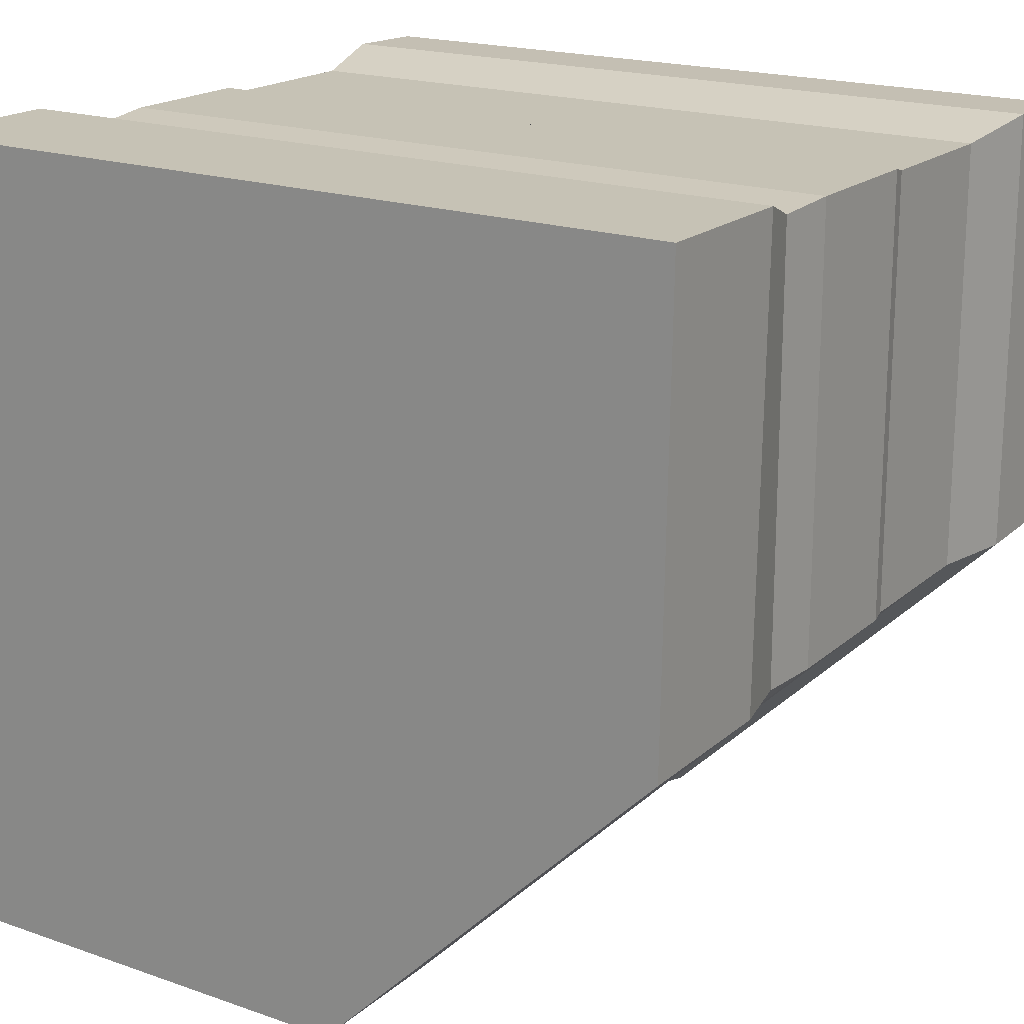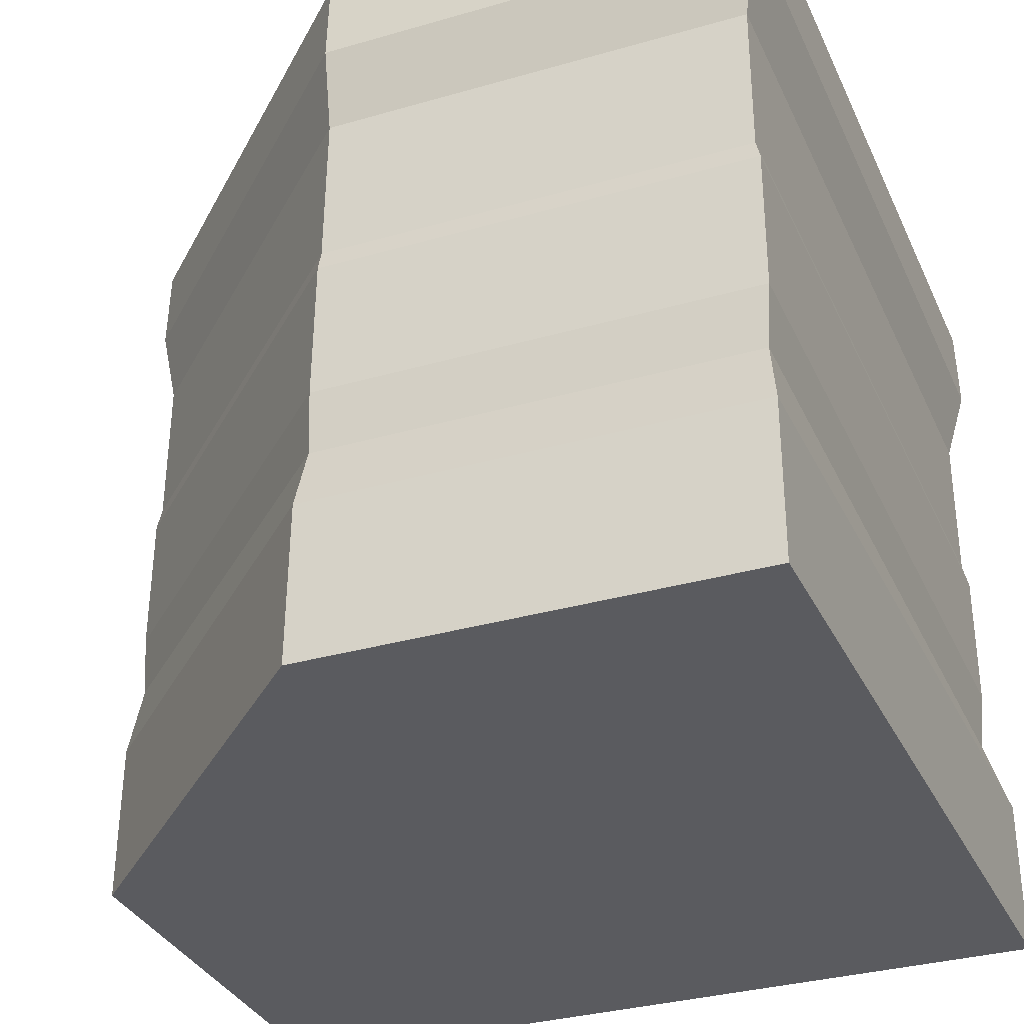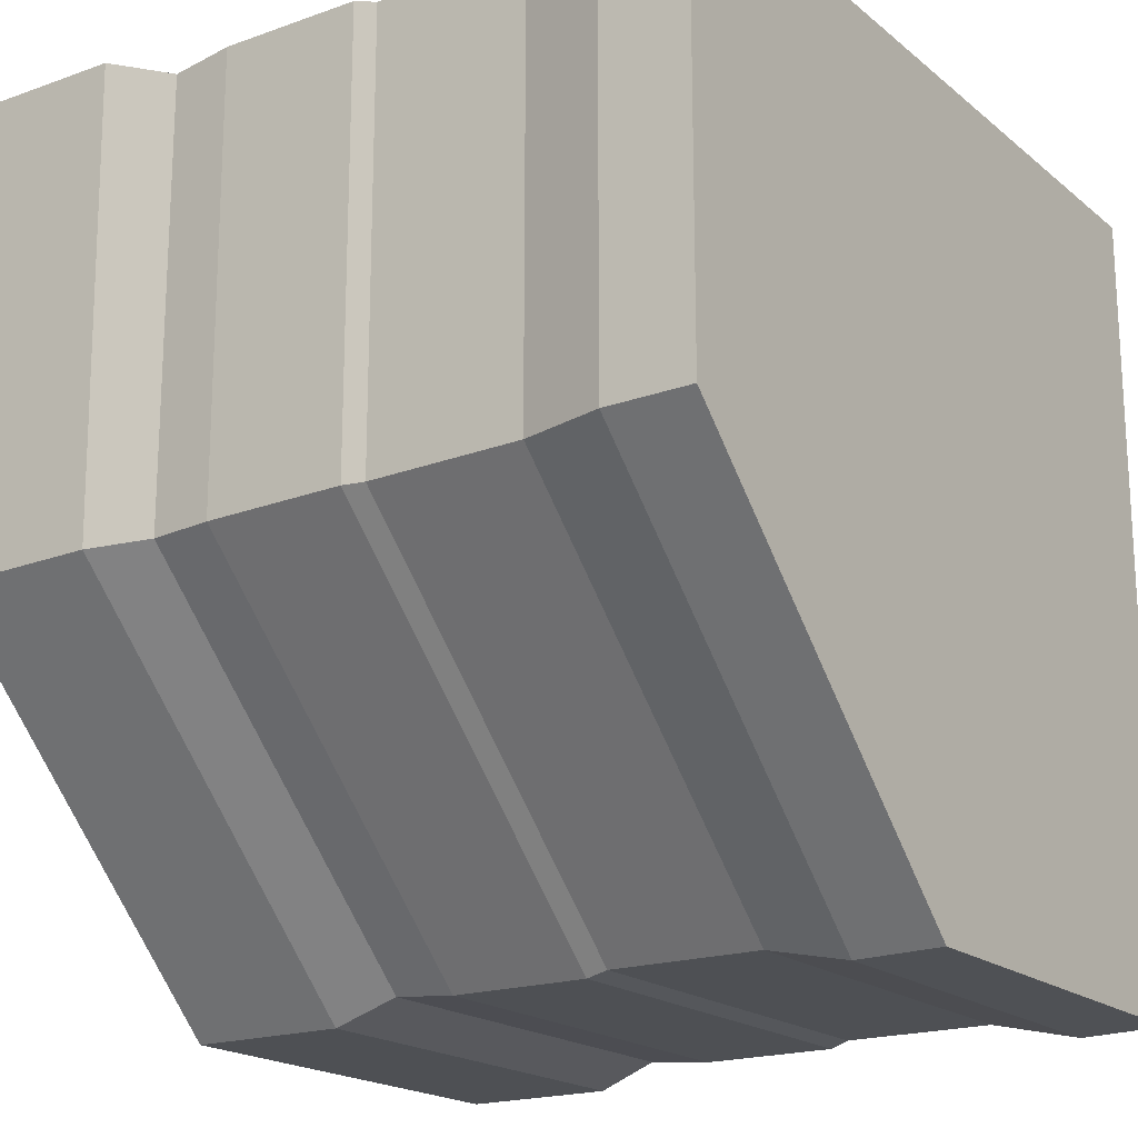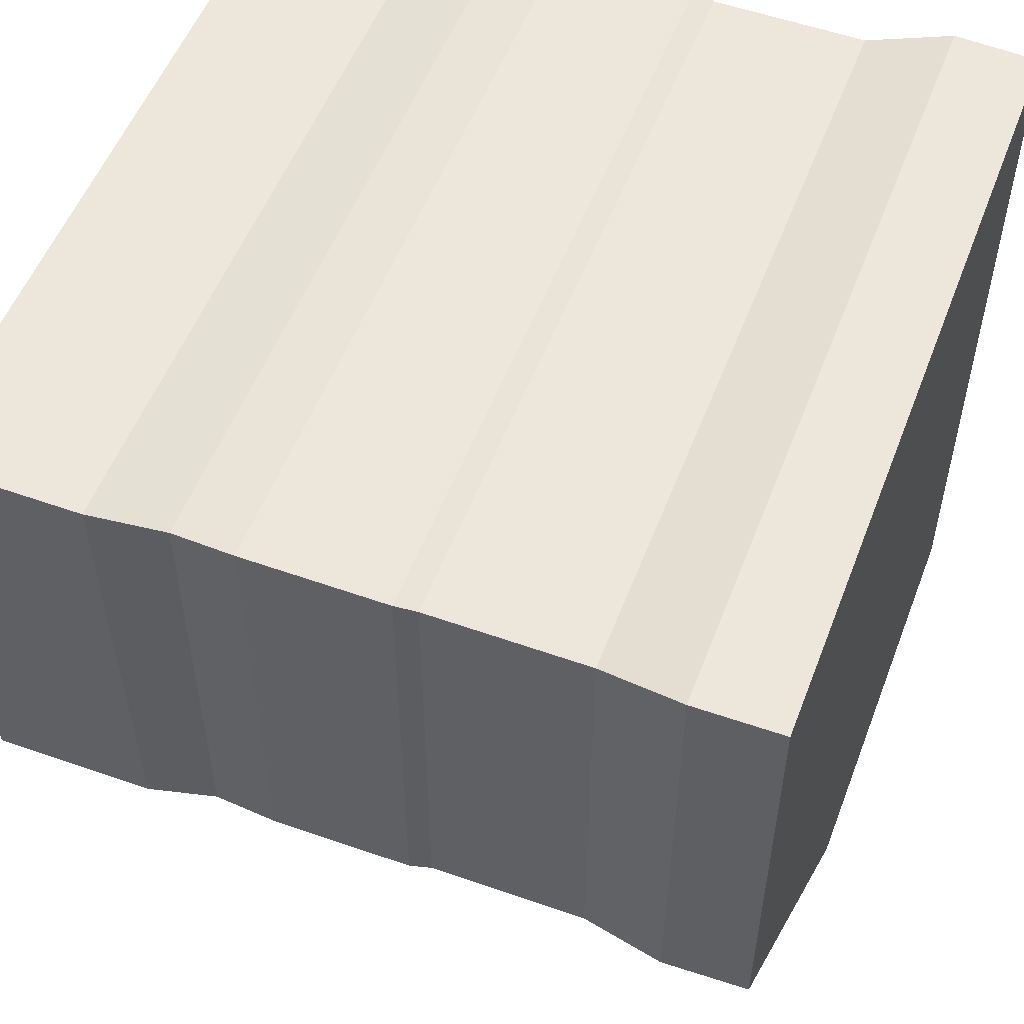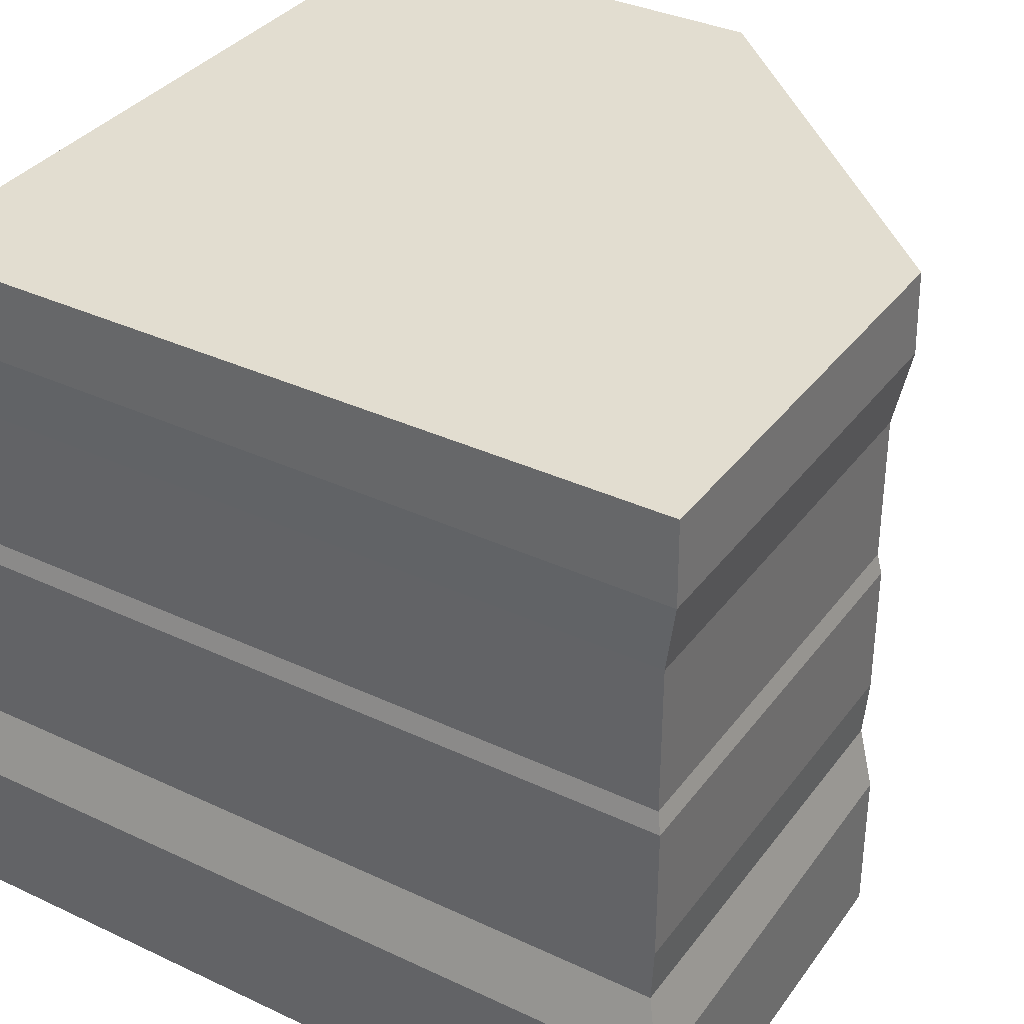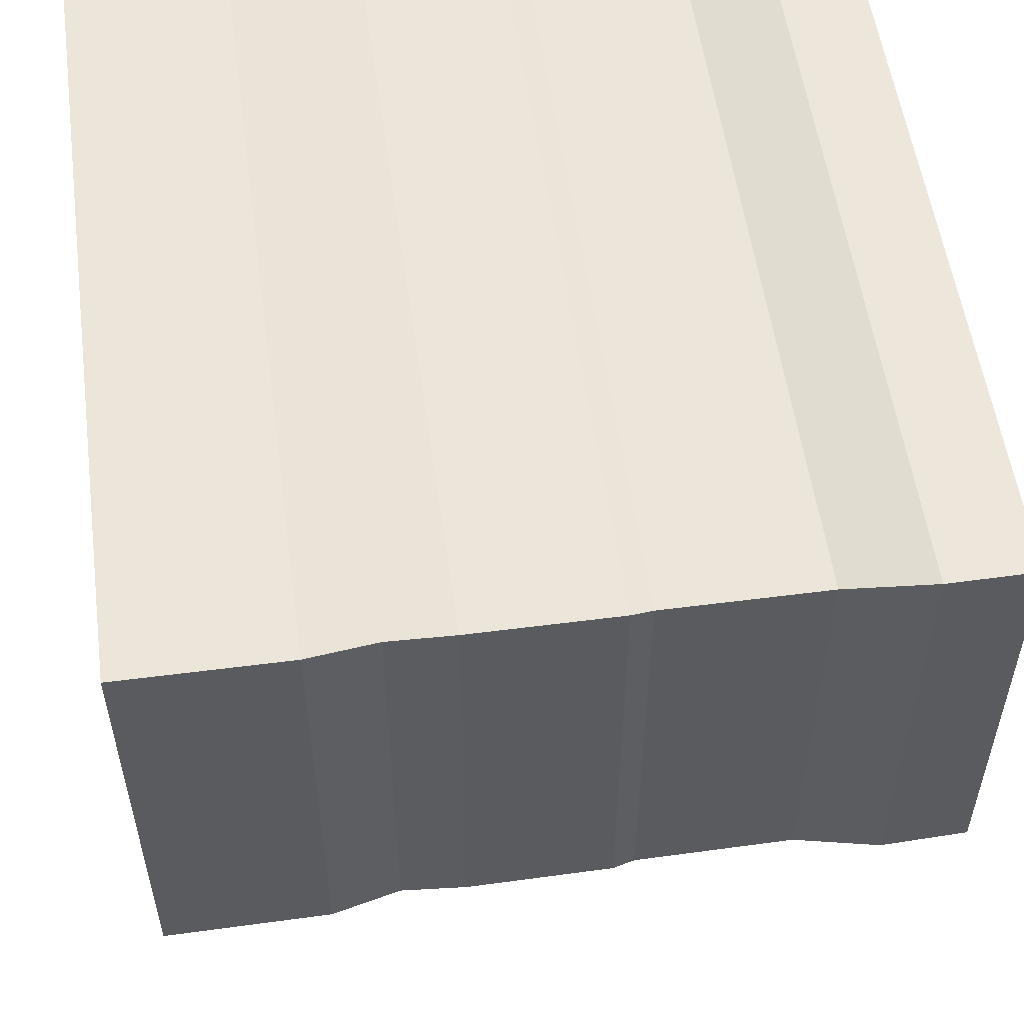
<metadata>
{"format":"obj","ext":"obj","renderer":"f3d","projection":"perspective","resolution":1024,"background":"white","views":[{"elev":18.9,"azim":33.5,"up":"+Z"},{"elev":-32.8,"azim":-158.2,"up":"+Y"},{"elev":-19.0,"azim":124.1,"up":"+Z"},{"elev":53.8,"azim":110.8,"up":"+Z"},{"elev":35.4,"azim":31.8,"up":"+Y"},{"elev":54.6,"azim":82.2,"up":"+Z"}]}
</metadata>
<code>
v -0.5283 -0.5 0.5283
v 0.5283 -0.5 0.5283
v -0.5207 0.5 0.5207
v 0.5207 0.5 0.5207
v -0.5207 0.5 -0.5207
v -0.5133 -0.5 -0.5283
v -0.5 0.08415 -0.5
v -0.5 0.08415 0.5
v 0.5 0.08415 0.5
v -0.5 -0.2067 -0.5
v -0.5 -0.2067 0.5
v 0.5 -0.2067 0.5
v -0.5133 -0.2934 -0.5283
v -0.5283 -0.2934 0.5283
v 0.5283 -0.2934 0.5283
v 0.5 0.2835 0.5
v -0.5 0.2835 0.5
v -0.5 0.2835 -0.5
v -0.5231 0.3897 -0.5231
v -0.5231 0.3897 0.5231
v 0.5231 0.3897 0.5231
v -0.5069 0.05685 -0.5069
v -0.5069 -0.1257 -0.5069
v -0.5069 -0.1257 0.5069
v -0.5069 0.05685 0.5069
v 0.5069 -0.1257 0.5069
v 0.5069 0.05685 0.5069
v 0.5207 0.5 -0.05704
v 0.04378 0.5 -0.5207
v 0.04526 0.3897 -0.5231
v 0.04583 0.2835 -0.5
v 0.04835 0.08415 -0.5
v 0.04892 0.05685 -0.5069
v 0.05123 -0.1257 -0.5069
v 0.05202 -0.2067 -0.5
v 0.05406 -0.2934 -0.5283
v 0.05667 -0.5 -0.5283
v 0.5198 -0.5 -0.07208
v 0.5199 -0.2934 -0.06897
v 0.5 -0.2067 -0.06754
v 0.5069 -0.1257 -0.06636
v 0.5069 0.05685 -0.06362
v 0.5 0.08415 -0.06316
v 0.5 0.2835 -0.06016
v 0.5231 0.3897 -0.05871
f 8 9 16 17
f 3 4 28 29 5
f 18 31 32 7
f 6 37 38 2 1
f 9 43 44 16
f 7 8 17 18
f 22 33 34 23
f 23 24 25 22
f 24 26 27 25
f 26 41 42 27
f 10 35 36 13
f 13 14 11 10
f 14 15 12 11
f 15 39 40 12
f 13 36 37 6
f 6 1 14 13
f 1 2 15 14
f 2 38 39 15
f 20 21 4 3
f 19 20 3 5
f 5 29 30 19
f 21 45 28 4
f 19 30 31 18
f 18 17 20 19
f 17 16 21 20
f 16 44 45 21
f 7 32 33 22
f 34 35 10 23
f 10 11 24 23
f 8 7 22 25
f 11 12 26 24
f 9 8 25 27
f 12 40 41 26
f 42 43 9 27
f 29 28 45 30
f 30 45 44 31
f 31 44 43 32
f 32 43 42 33
f 33 42 41 34
f 34 41 40 35
f 35 40 39 36
f 36 39 38 37

</code>
